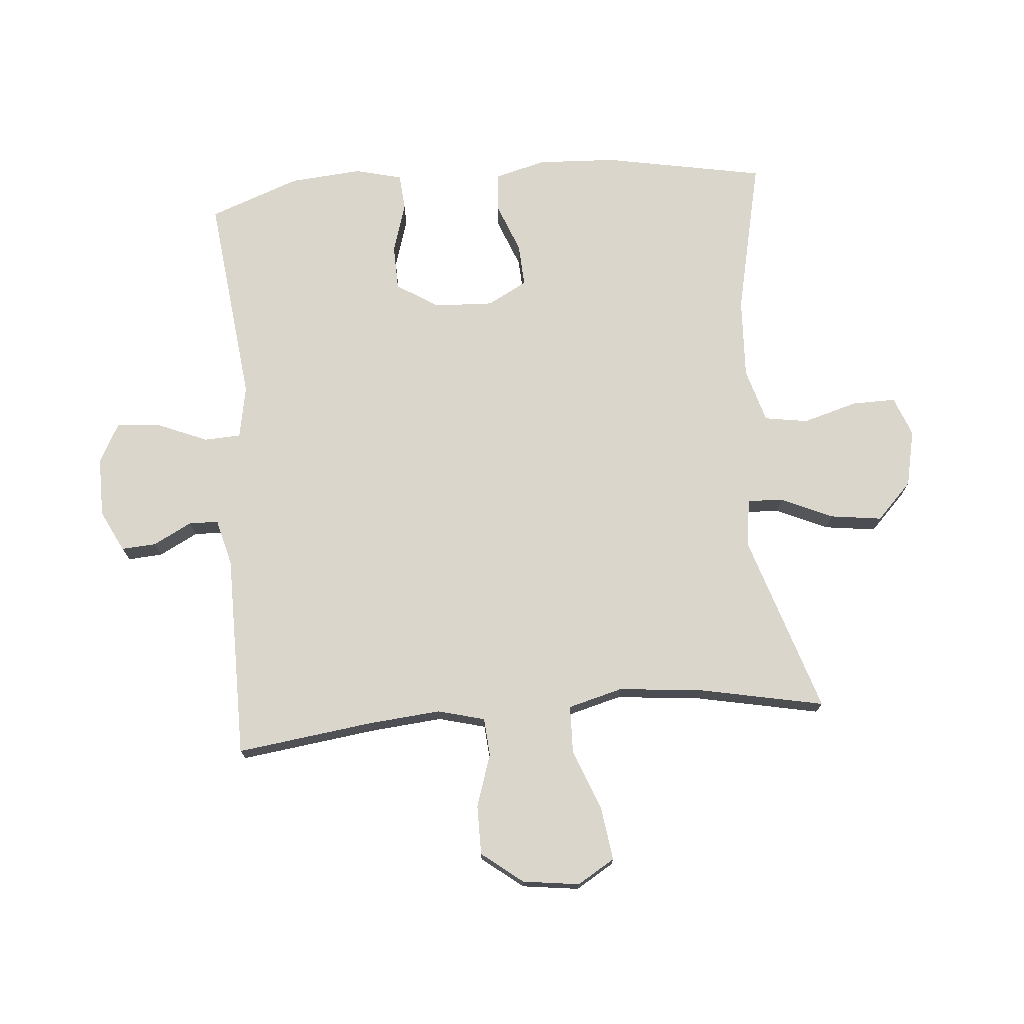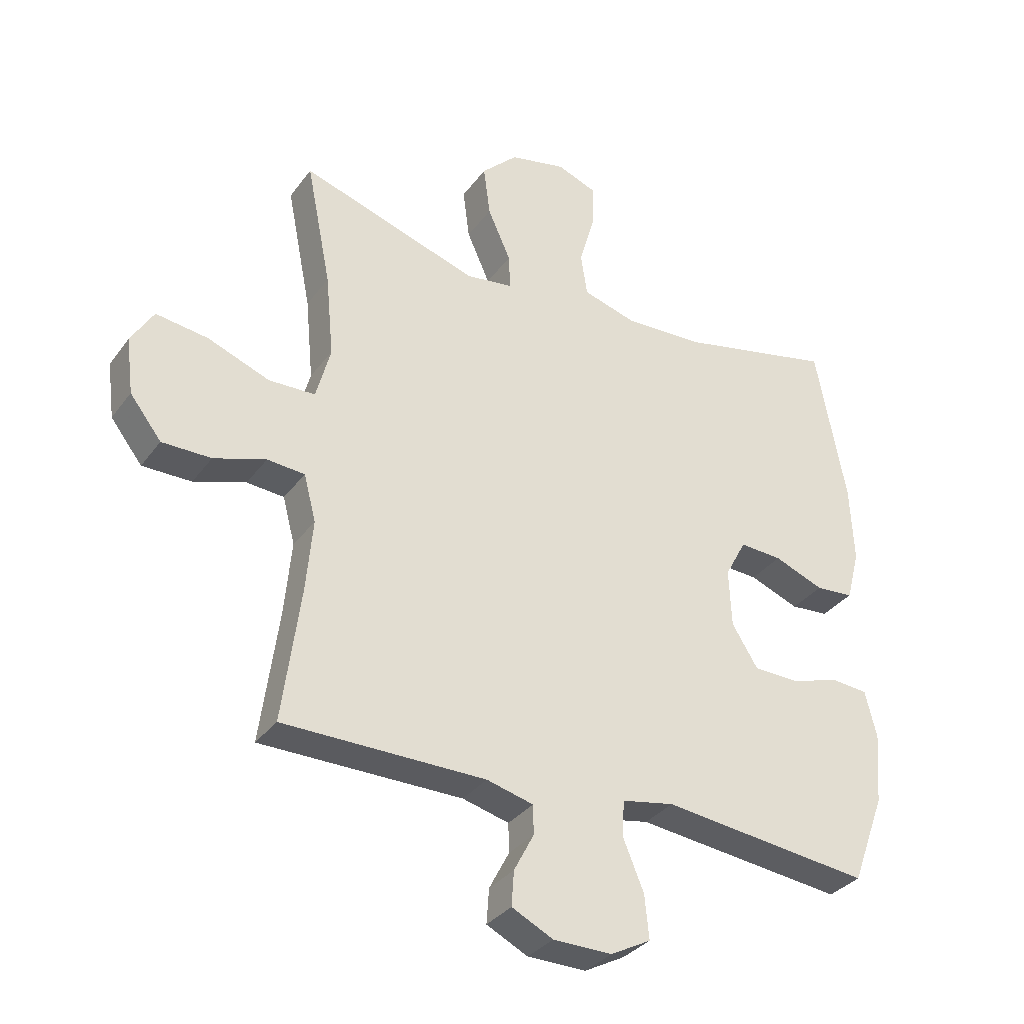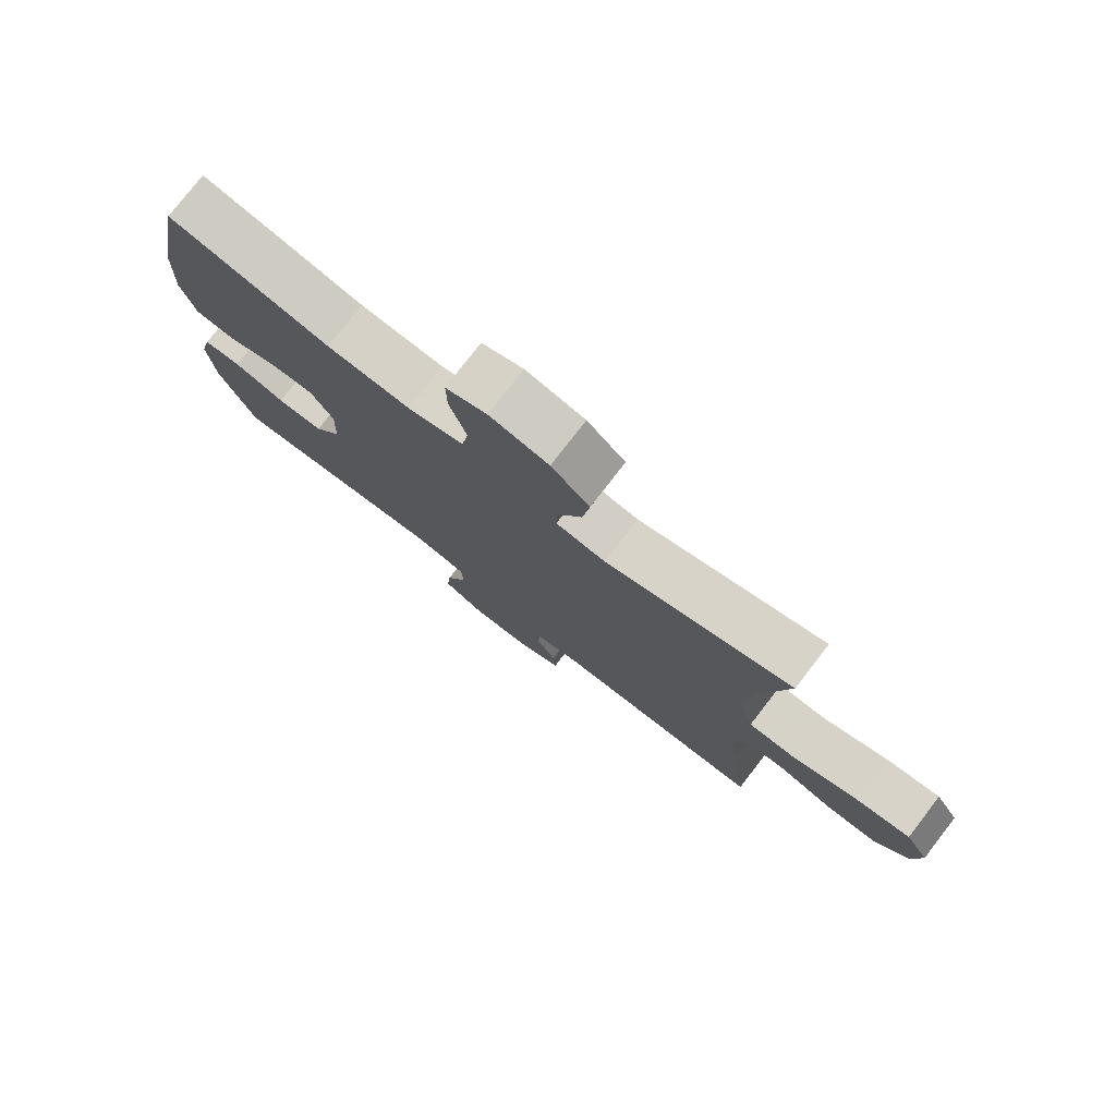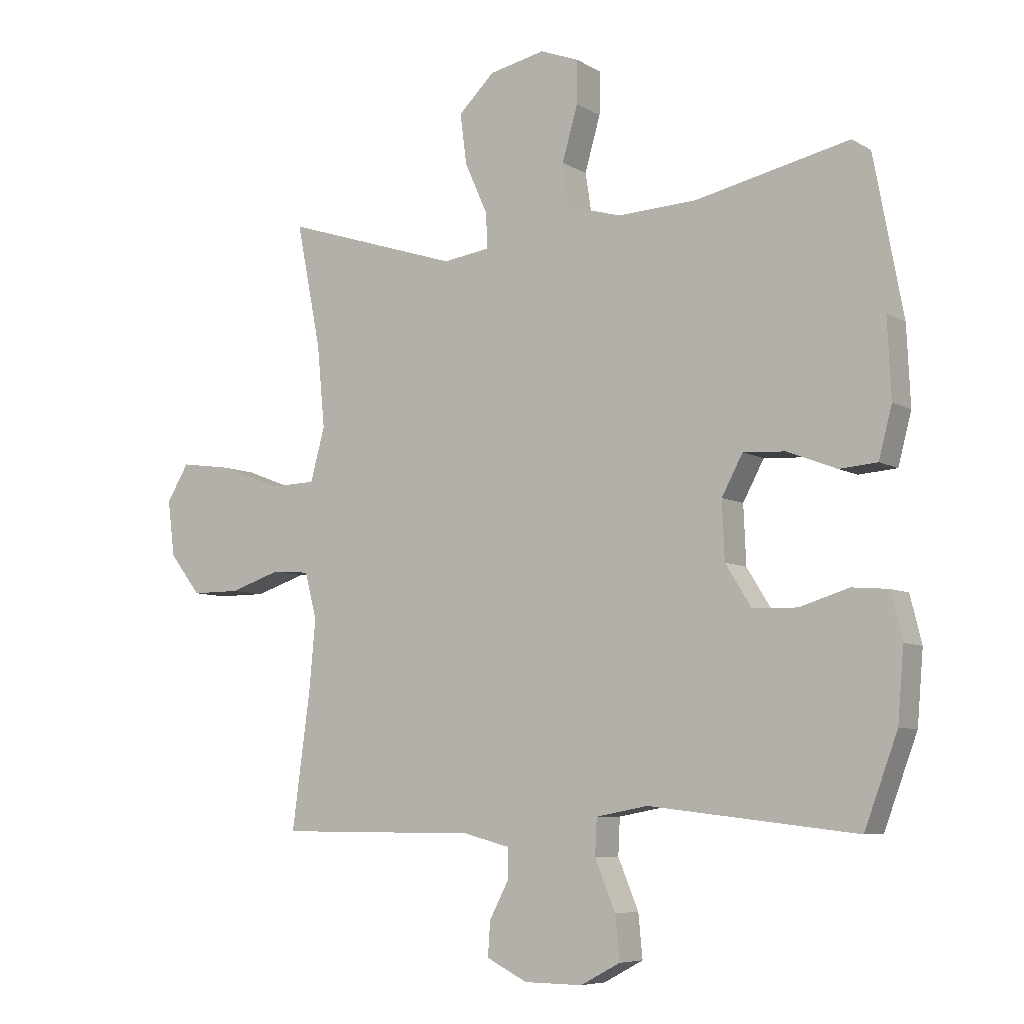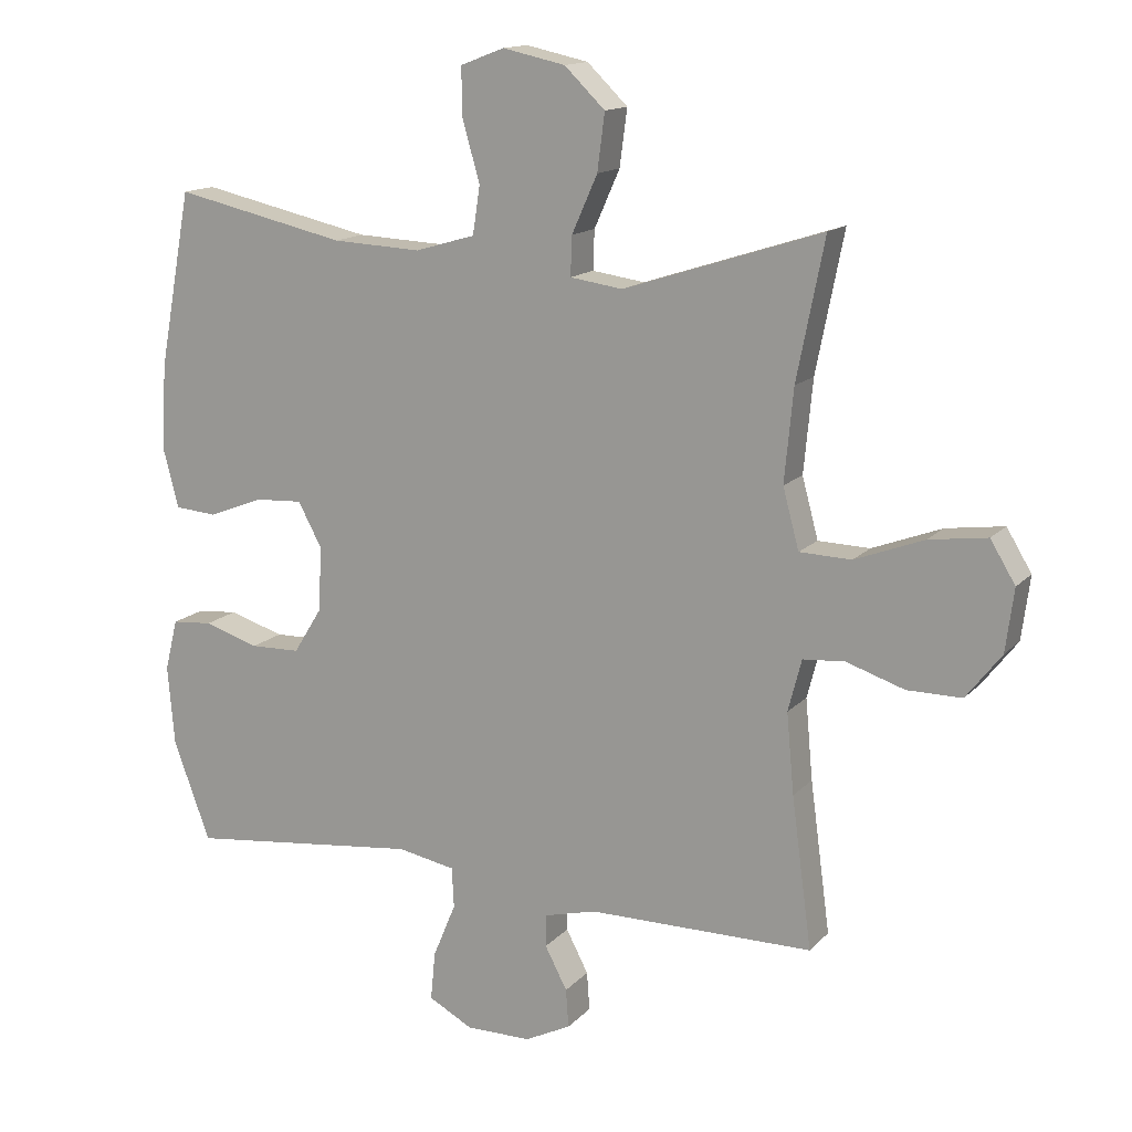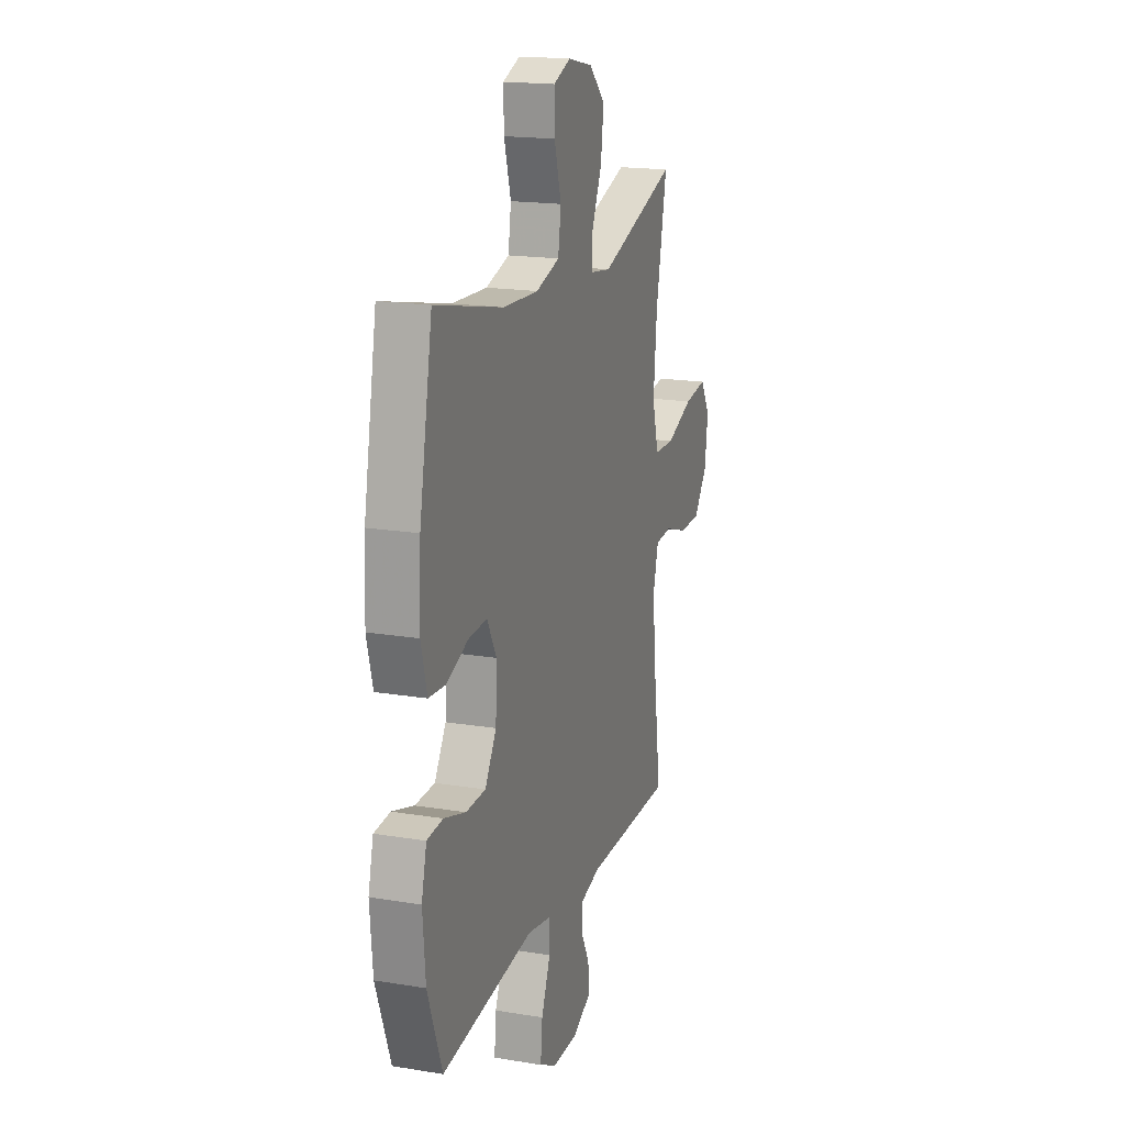
<metadata>
{"format":"obj","ext":"obj","renderer":"f3d","projection":"perspective","resolution":1024,"background":"white","views":[{"elev":73.7,"azim":-94.7,"up":"+Y"},{"elev":-33.3,"azim":-30.6,"up":"+Z"},{"elev":78.1,"azim":-142.3,"up":"+Z"},{"elev":-7.0,"azim":32.1,"up":"+Z"},{"elev":14.5,"azim":-153.4,"up":"+Z"},{"elev":17.8,"azim":107.9,"up":"+Z"}]}
</metadata>
<code>
v -0.5 0.07 0.5
v -0.206 0.07 0.405
v -0.128 0.07 0.416
v -0.13 0.07 0.474
v -0.168 0.07 0.559
v -0.179 0.07 0.643
v -0.119 0.07 0.701
v -0.026 0.07 0.721
v 0.039 0.07 0.696
v 0.038 0.07 0.625
v 0.012 0.07 0.535
v 0.023 0.07 0.464
v 0.112 0.07 0.438
v 0.244 0.07 0.444
v 0.5 0.07 0.5
v 0.549 0.07 0.237
v 0.555 0.07 0.108
v 0.533 0.07 0.024
v 0.47 0.07 0.019
v 0.388 0.07 0.051
v 0.318 0.07 0.055
v 0.283 0.07 -0.01
v 0.287 0.07 -0.106
v 0.33 0.07 -0.175
v 0.404 0.07 -0.177
v 0.486 0.07 -0.152
v 0.546 0.07 -0.157
v 0.565 0.07 -0.234
v 0.555 0.07 -0.352
v 0.5 0.07 -0.5
v 0.154 0.07 -0.46
v 0.068 0.07 -0.476
v 0.065 0.07 -0.536
v 0.099 0.07 -0.618
v 0.106 0.07 -0.69
v 0.04 0.07 -0.725
v -0.057 0.07 -0.724
v -0.125 0.07 -0.69
v -0.121 0.07 -0.633
v -0.088 0.07 -0.57
v -0.089 0.07 -0.522
v -0.166 0.07 -0.502
v -0.5 0.07 -0.5
v -0.47 0.07 -0.277
v -0.459 0.07 -0.158
v -0.479 0.07 -0.081
v -0.541 0.07 -0.076
v -0.627 0.07 -0.104
v -0.708 0.07 -0.104
v -0.76 0.07 -0.037
v -0.772 0.07 0.056
v -0.735 0.07 0.117
v -0.649 0.07 0.105
v -0.547 0.07 0.066
v -0.47 0.07 0.068
v -0.446 0.07 0.157
v -0.459 0.07 0.294
v -0.5 0 0.5
v -0.206 0 0.405
v -0.128 0 0.416
v -0.13 0 0.474
v -0.168 0 0.559
v -0.179 0 0.643
v -0.119 0 0.701
v -0.026 0 0.721
v 0.039 0 0.696
v 0.038 0 0.625
v 0.012 0 0.535
v 0.023 0 0.464
v 0.112 0 0.438
v 0.244 0 0.444
v 0.5 0 0.5
v 0.549 0 0.237
v 0.555 0 0.108
v 0.533 0 0.024
v 0.47 0 0.019
v 0.388 0 0.051
v 0.318 0 0.055
v 0.283 0 -0.01
v 0.287 0 -0.106
v 0.33 0 -0.175
v 0.404 0 -0.177
v 0.486 0 -0.152
v 0.546 0 -0.157
v 0.565 0 -0.234
v 0.555 0 -0.352
v 0.5 0 -0.5
v 0.154 0 -0.46
v 0.068 0 -0.476
v 0.065 0 -0.536
v 0.099 0 -0.618
v 0.106 0 -0.69
v 0.04 0 -0.725
v -0.057 0 -0.724
v -0.125 0 -0.69
v -0.121 0 -0.633
v -0.088 0 -0.57
v -0.089 0 -0.522
v -0.166 0 -0.502
v -0.5 0 -0.5
v -0.47 0 -0.277
v -0.459 0 -0.158
v -0.479 0 -0.081
v -0.541 0 -0.076
v -0.627 0 -0.104
v -0.708 0 -0.104
v -0.76 0 -0.037
v -0.772 0 0.056
v -0.735 0 0.117
v -0.649 0 0.105
v -0.547 0 0.066
v -0.47 0 0.068
v -0.446 0 0.157
v -0.459 0 0.294
f 51 52 53 54
f 51 54 55
f 50 51 55
f 47 48 49 50
f 46 47 50 55
f 45 46 55 56
f 42 43 44
f 41 42 44 45
f 37 38 39 40
f 37 40 41
f 36 37 41
f 33 34 35 36
f 32 33 36 41
f 28 29 30 31
f 28 31 32
f 25 26 27 28
f 24 25 28 32
f 23 24 32 41
f 17 18 19 20
f 17 20 21
f 14 15 16 17
f 13 14 17 21
f 12 13 21 22
f 8 9 10 11
f 8 11 12
f 7 8 12
f 4 5 6 7
f 3 4 7 12
f 57 1 2
f 56 57 2 3
f 23 41 45 56
f 22 23 56
f 3 12 22 56
f 111 110 109 108
f 112 111 108
f 112 108 107
f 107 106 105 104
f 112 107 104 103
f 113 112 103 102
f 101 100 99
f 102 101 99 98
f 97 96 95 94
f 98 97 94
f 98 94 93
f 93 92 91 90
f 98 93 90 89
f 88 87 86 85
f 89 88 85
f 85 84 83 82
f 89 85 82 81
f 98 89 81 80
f 77 76 75 74
f 78 77 74
f 74 73 72 71
f 78 74 71 70
f 79 78 70 69
f 68 67 66 65
f 69 68 65
f 69 65 64
f 64 63 62 61
f 69 64 61 60
f 59 58 114
f 60 59 114 113
f 113 102 98 80
f 113 80 79
f 113 79 69 60
f 1 58 59 2
f 2 59 60 3
f 3 60 61 4
f 4 61 62 5
f 5 62 63 6
f 6 63 64 7
f 7 64 65 8
f 8 65 66 9
f 9 66 67 10
f 10 67 68 11
f 11 68 69 12
f 12 69 70 13
f 13 70 71 14
f 14 71 72 15
f 15 72 73 16
f 16 73 74 17
f 17 74 75 18
f 18 75 76 19
f 19 76 77 20
f 20 77 78 21
f 21 78 79 22
f 22 79 80 23
f 23 80 81 24
f 24 81 82 25
f 25 82 83 26
f 26 83 84 27
f 27 84 85 28
f 28 85 86 29
f 29 86 87 30
f 30 87 88 31
f 31 88 89 32
f 32 89 90 33
f 33 90 91 34
f 34 91 92 35
f 35 92 93 36
f 36 93 94 37
f 37 94 95 38
f 38 95 96 39
f 39 96 97 40
f 40 97 98 41
f 41 98 99 42
f 42 99 100 43
f 43 100 101 44
f 44 101 102 45
f 45 102 103 46
f 46 103 104 47
f 47 104 105 48
f 48 105 106 49
f 49 106 107 50
f 50 107 108 51
f 51 108 109 52
f 52 109 110 53
f 53 110 111 54
f 54 111 112 55
f 55 112 113 56
f 56 113 114 57
f 57 114 58 1

</code>
